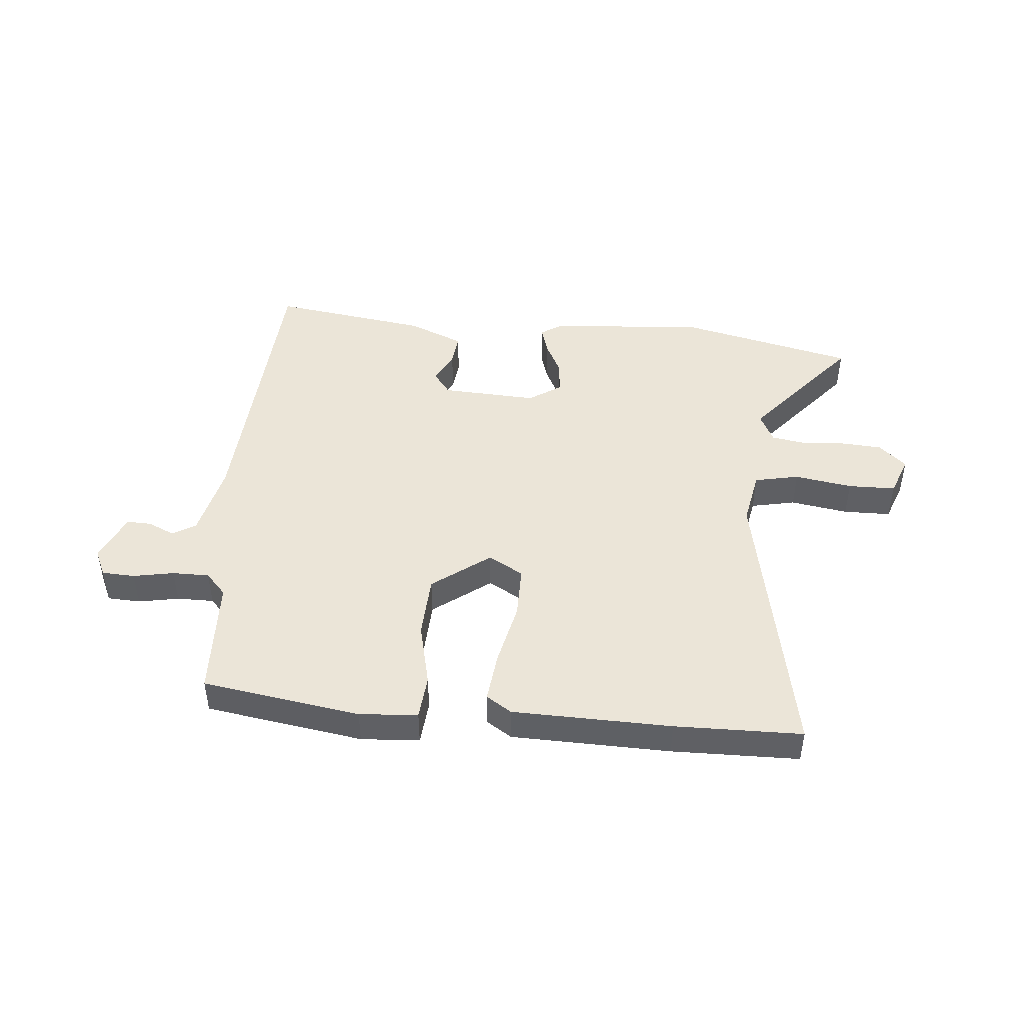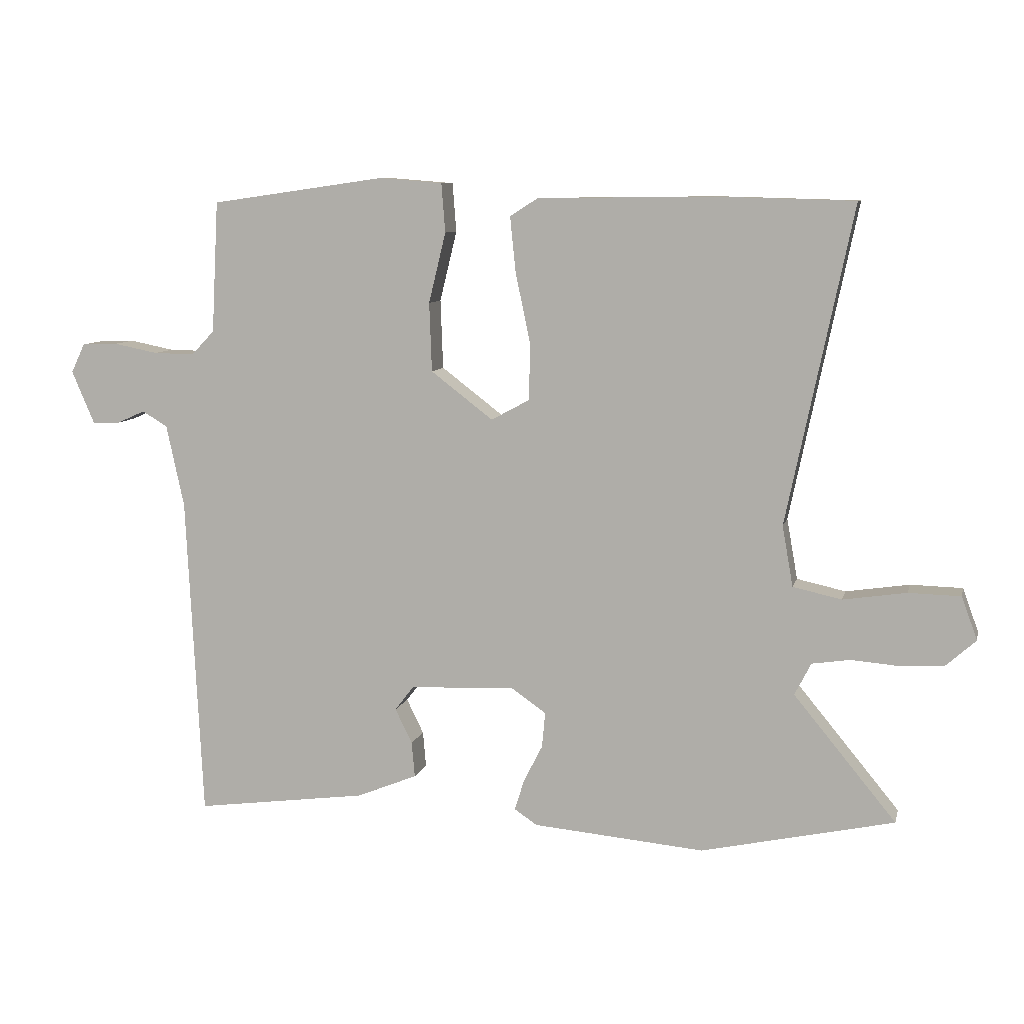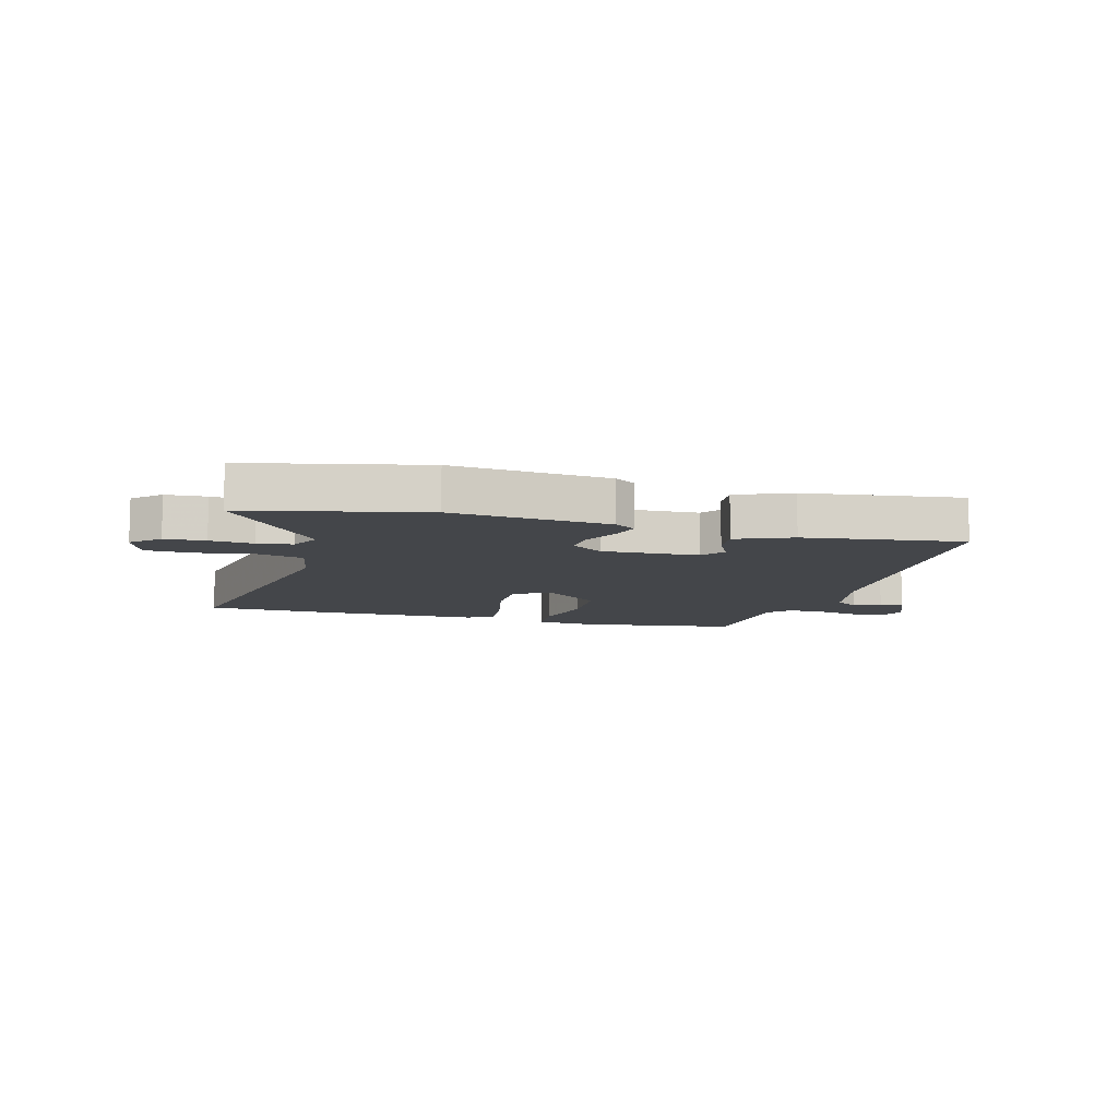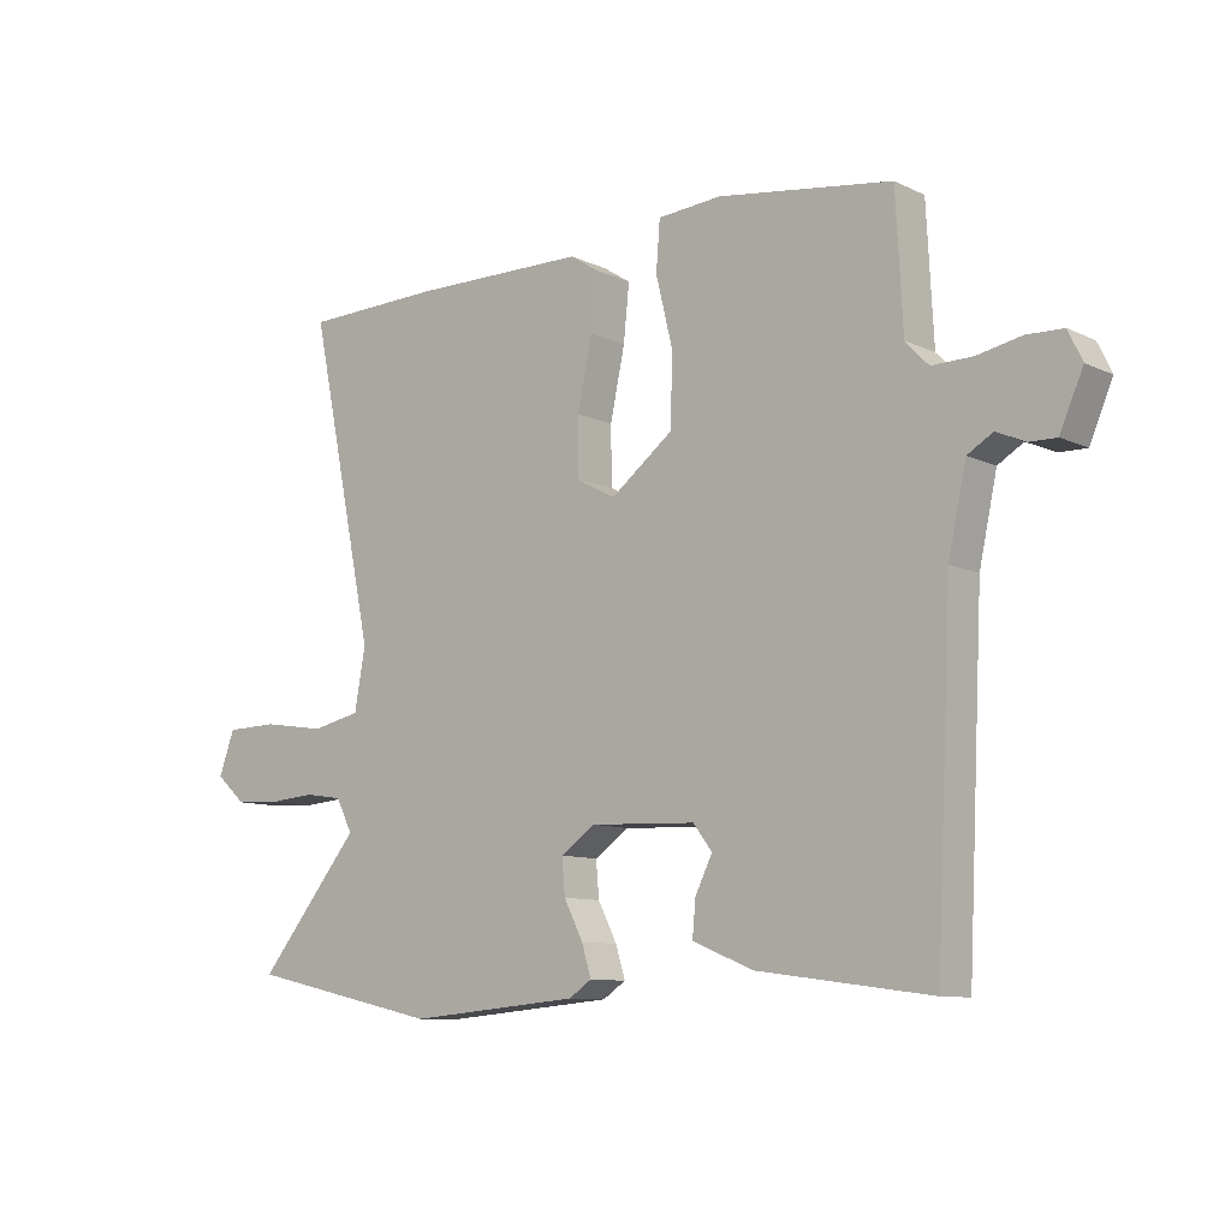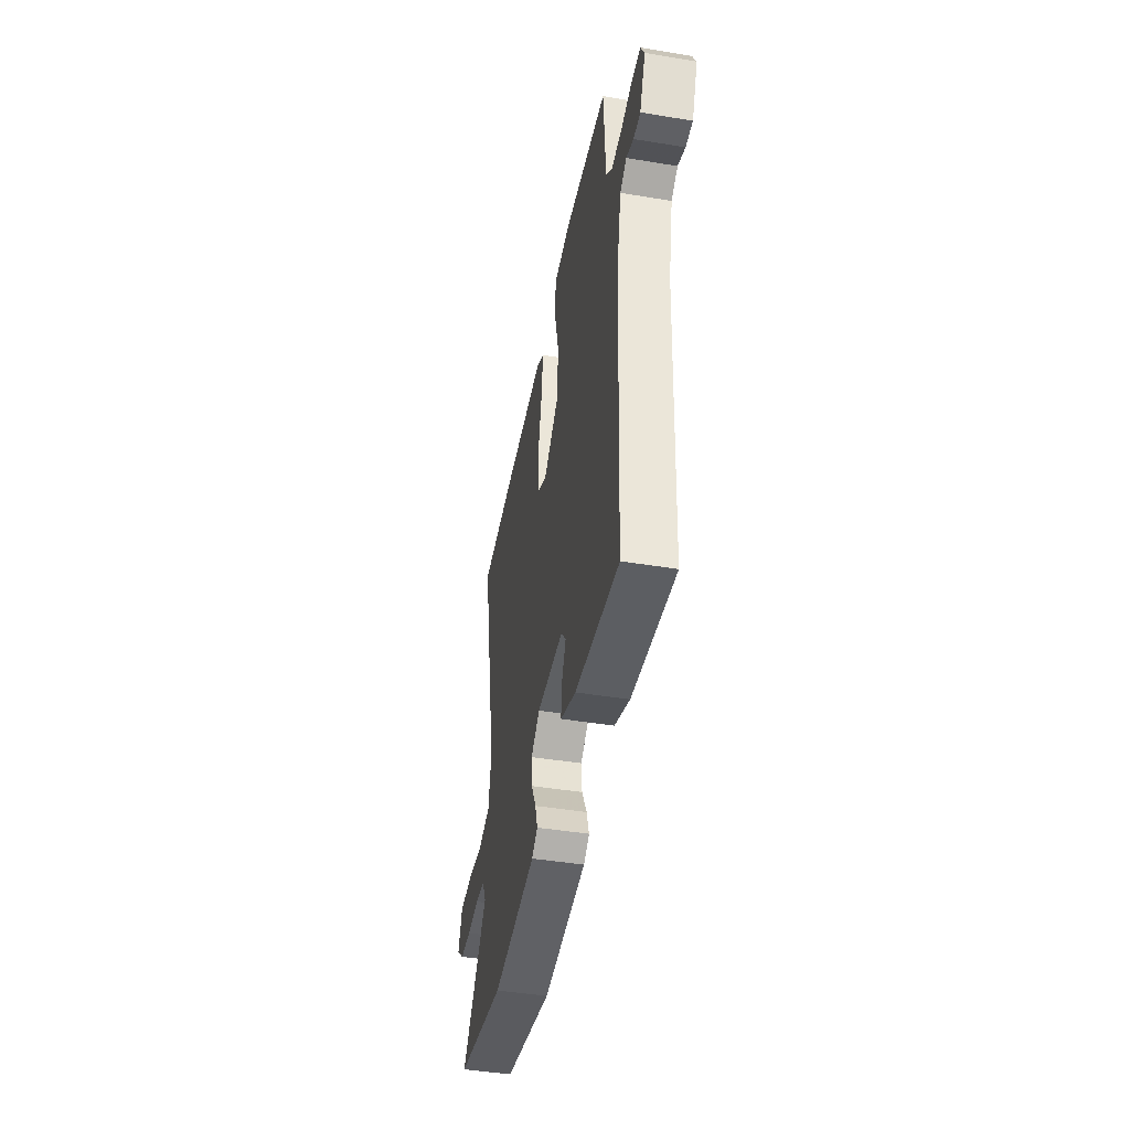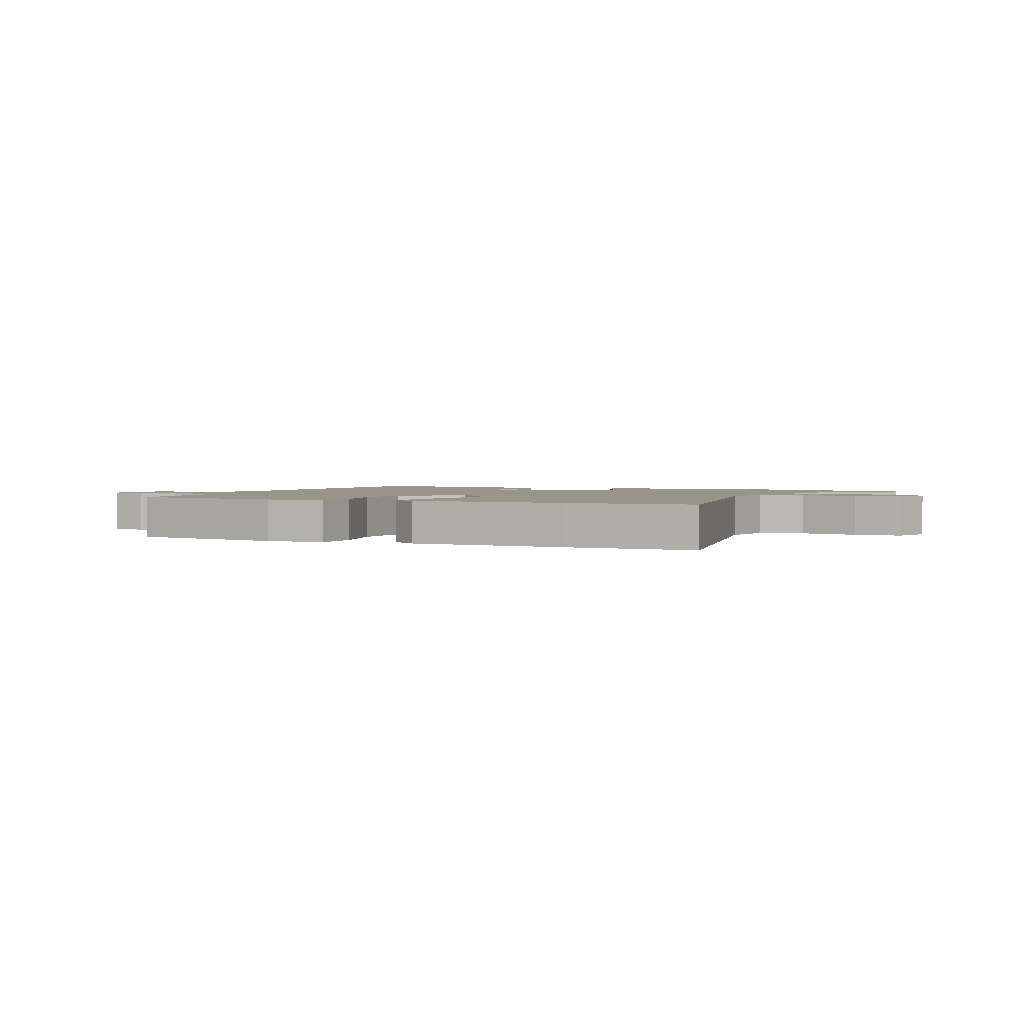
<metadata>
{"format":"obj","ext":"obj","renderer":"f3d","projection":"perspective","resolution":1024,"background":"white","views":[{"elev":46.0,"azim":5.8,"up":"+Y"},{"elev":8.7,"azim":13.0,"up":"+Z"},{"elev":-9.8,"azim":164.9,"up":"+Y"},{"elev":-9.6,"azim":-140.3,"up":"+Z"},{"elev":-45.0,"azim":-100.8,"up":"+Z"},{"elev":2.0,"azim":24.6,"up":"+Y"}]}
</metadata>
<code>
v 0.349 0.07 0.504
v 0.569 0.07 0.498
v 0.465 0.07 -0.002
v 0.482 0.07 -0.098
v 0.559 0.07 -0.115
v 0.659 0.07 -0.1
v 0.741 0.07 -0.102
v 0.766 0.07 -0.17
v 0.719 0.07 -0.212
v 0.649 0.07 -0.216
v 0.574 0.07 -0.21
v 0.514 0.07 -0.219
v 0.488 0.07 -0.27
v 0.65 0.07 -0.467
v 0.345 0.07 -0.534
v 0.074 0.07 -0.51
v 0.038 0.07 -0.486
v 0.053 0.07 -0.437
v 0.083 0.07 -0.378
v 0.088 0.07 -0.322
v 0.033 0.07 -0.284
v -0.133 0.07 -0.291
v -0.163 0.07 -0.33
v -0.136 0.07 -0.385
v -0.131 0.07 -0.441
v -0.227 0.07 -0.48
v -0.499 0.07 -0.516
v -0.524 0.07 -0.003
v -0.552 0.07 0.127
v -0.592 0.07 0.151
v -0.637 0.07 0.131
v -0.68 0.07 0.13
v -0.716 0.07 0.214
v -0.694 0.07 0.26
v -0.637 0.07 0.262
v -0.567 0.07 0.248
v -0.503 0.07 0.247
v -0.467 0.07 0.285
v -0.456 0.07 0.493
v -0.182 0.07 0.532
v -0.081 0.07 0.524
v -0.075 0.07 0.447
v -0.102 0.07 0.336
v -0.098 0.07 0.227
v 0 0.07 0.152
v 0.061 0.07 0.185
v 0.062 0.07 0.276
v 0.039 0.07 0.385
v 0.03 0.07 0.473
v 0.074 0.07 0.501
v 0.349 0 0.504
v 0.569 0 0.498
v 0.465 0 -0.002
v 0.482 0 -0.098
v 0.559 0 -0.115
v 0.659 0 -0.1
v 0.741 0 -0.102
v 0.766 0 -0.17
v 0.719 0 -0.212
v 0.649 0 -0.216
v 0.574 0 -0.21
v 0.514 0 -0.219
v 0.488 0 -0.27
v 0.65 0 -0.467
v 0.345 0 -0.534
v 0.074 0 -0.51
v 0.038 0 -0.486
v 0.053 0 -0.437
v 0.083 0 -0.378
v 0.088 0 -0.322
v 0.033 0 -0.284
v -0.133 0 -0.291
v -0.163 0 -0.33
v -0.136 0 -0.385
v -0.131 0 -0.441
v -0.227 0 -0.48
v -0.499 0 -0.516
v -0.524 0 -0.003
v -0.552 0 0.127
v -0.592 0 0.151
v -0.637 0 0.131
v -0.68 0 0.13
v -0.716 0 0.214
v -0.694 0 0.26
v -0.637 0 0.262
v -0.567 0 0.248
v -0.503 0 0.247
v -0.467 0 0.285
v -0.456 0 0.493
v -0.182 0 0.532
v -0.081 0 0.524
v -0.075 0 0.447
v -0.102 0 0.336
v -0.098 0 0.227
v 0 0 0.152
v 0.061 0 0.185
v 0.062 0 0.276
v 0.039 0 0.385
v 0.03 0 0.473
v 0.074 0 0.501
f 1 2 3
f 50 1 3
f 49 50 3
f 48 49 3
f 47 48 3
f 46 47 3 4
f 45 46 4
f 41 42 43
f 40 41 43
f 39 40 43
f 38 39 43
f 37 38 43 44
f 36 37 44 45
f 34 35 36
f 33 34 36
f 32 33 36
f 31 32 36
f 30 31 36
f 36 45 4
f 30 36 4
f 29 30 4
f 26 27 28
f 25 26 28
f 24 25 28
f 23 24 28
f 22 23 28 29
f 17 18 19
f 16 17 19
f 15 16 19
f 14 15 19
f 13 14 19
f 12 13 19 20
f 9 10 11
f 8 9 11
f 7 8 11
f 6 7 11
f 5 6 11
f 5 11 12
f 4 5 12
f 29 4 12
f 22 29 12
f 21 22 12
f 12 20 21
f 53 52 51
f 53 51 100
f 53 100 99
f 53 99 98
f 53 98 97
f 54 53 97 96
f 54 96 95
f 93 92 91
f 93 91 90
f 93 90 89
f 93 89 88
f 94 93 88 87
f 95 94 87 86
f 86 85 84
f 86 84 83
f 86 83 82
f 86 82 81
f 86 81 80
f 54 95 86
f 54 86 80
f 54 80 79
f 78 77 76
f 78 76 75
f 78 75 74
f 78 74 73
f 79 78 73 72
f 69 68 67
f 69 67 66
f 69 66 65
f 69 65 64
f 69 64 63
f 70 69 63 62
f 61 60 59
f 61 59 58
f 61 58 57
f 61 57 56
f 61 56 55
f 62 61 55
f 62 55 54
f 62 54 79
f 62 79 72
f 62 72 71
f 71 70 62
f 1 51 52 2
f 2 52 53 3
f 3 53 54 4
f 4 54 55 5
f 5 55 56 6
f 6 56 57 7
f 7 57 58 8
f 8 58 59 9
f 9 59 60 10
f 10 60 61 11
f 11 61 62 12
f 12 62 63 13
f 13 63 64 14
f 14 64 65 15
f 15 65 66 16
f 16 66 67 17
f 17 67 68 18
f 18 68 69 19
f 19 69 70 20
f 20 70 71 21
f 21 71 72 22
f 22 72 73 23
f 23 73 74 24
f 24 74 75 25
f 25 75 76 26
f 26 76 77 27
f 27 77 78 28
f 28 78 79 29
f 29 79 80 30
f 30 80 81 31
f 31 81 82 32
f 32 82 83 33
f 33 83 84 34
f 34 84 85 35
f 35 85 86 36
f 36 86 87 37
f 37 87 88 38
f 38 88 89 39
f 39 89 90 40
f 40 90 91 41
f 41 91 92 42
f 42 92 93 43
f 43 93 94 44
f 44 94 95 45
f 45 95 96 46
f 46 96 97 47
f 47 97 98 48
f 48 98 99 49
f 49 99 100 50
f 50 100 51 1

</code>
